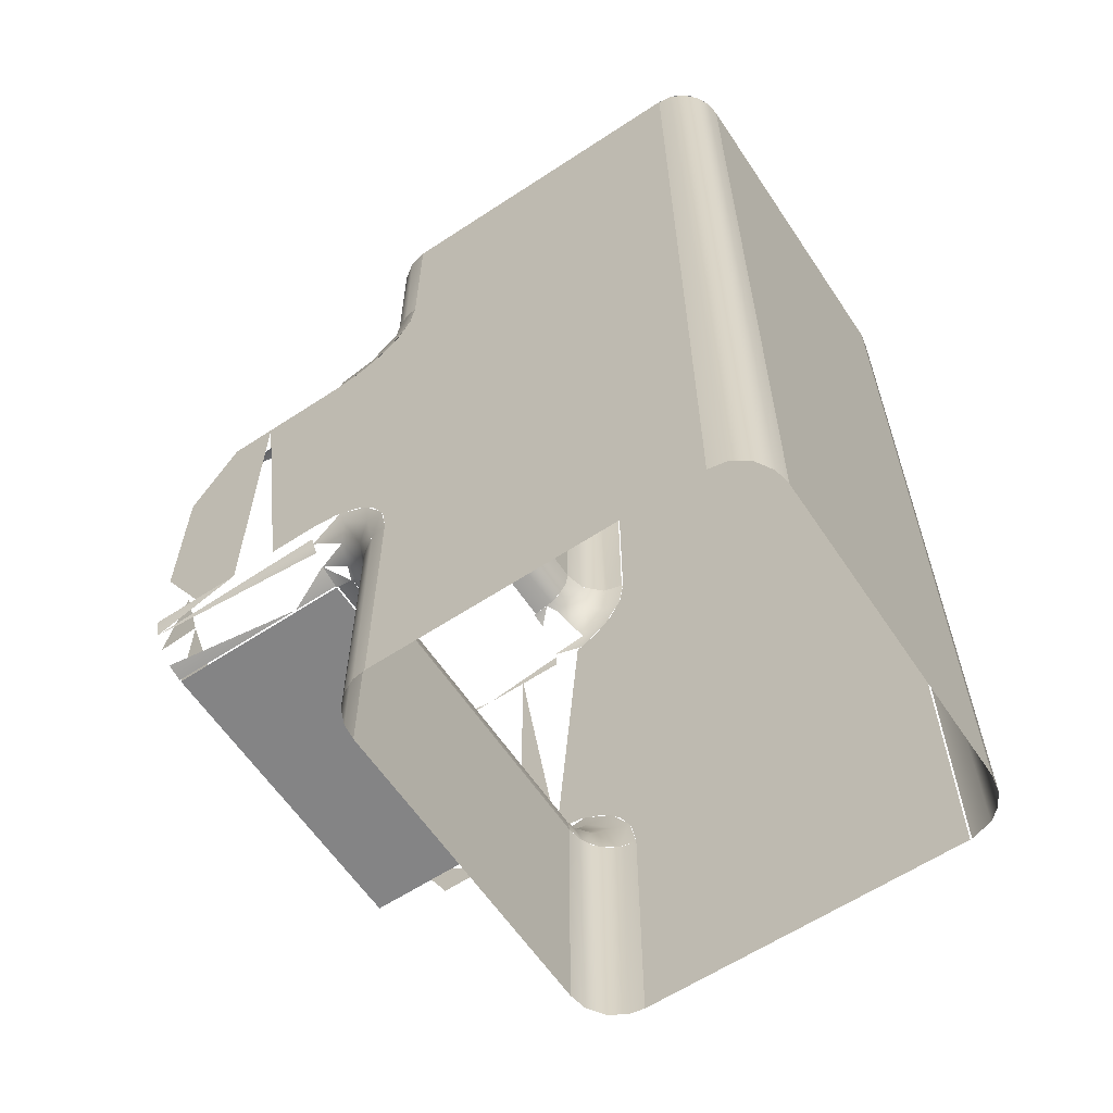
<metadata>
{"format":"obj","ext":"obj","renderer":"f3d","projection":"perspective","resolution":1024,"background":"white","views":[{"elev":-61.5,"azim":-146.2,"up":"+Y"}]}
</metadata>
<code>
v 0.1018 -0.1416 0.01693
v 0.09044 -0.1372 0.005532
v 0.08592 -0.1368 0.01527
v 0.1018 -0.1394 0.005532
v 0.07993 -0.1303 0.005532
v 0.08225 -0.1434 0.02744
v 0.07345 -0.1243 0.01527
v 0.07304 -0.1198 0.005532
v 0.0669 -0.128 0.02744
v 0.1018 -0.159 0.03434
v 0.0669 -0.1084 0.02068
v 0.0763 -0.154 0.03494
v 0.07086 -0.1084 0.005532
v 0.05503 -0.1084 0.03255
v 0.05629 -0.134 0.03494
v 0.07903 -0.166 0.03651
v 0.05803 -0.1522 0.03651
v 0.04423 -0.1312 0.03651
v 0.03988 -0.1084 0.03651
v 0.05537 0.003107 0.03236
v 0.05537 -0.1084 0.03236
v 0.05228 -0.1084 0.03392
v 0.06108 -0.1084 0.02813
v 0.04107 -0.02477 0.03649
v 0.06287 0.003107 0.0263
v 0.04107 -0.05266 0.03649
v 0.04107 0.003107 0.03649
v 0.06809 -0.1084 0.01835
v 0.04107 -0.08054 0.03649
v 0.06865 0.003107 0.01703
v 0.04107 -0.1084 0.03649
v 0.07086 -0.05266 0.005532
v 0.07086 -0.08054 0.005532
v 0.07086 -0.02477 0.005532
v 0.07086 -0.1084 0.005532
v 0.07086 0.003107 0.005532
v 0.08635 -0.1352 -0.2113
v 0.08064 -0.131 -0.2113
v 0.08635 -0.1352 0.005532
v 0.07885 -0.1292 0.005532
v 0.08944 -0.1368 -0.2113
v 0.07364 -0.1212 -0.2113
v 0.1006 -0.1394 -0.04868
v 0.07307 -0.1199 0.005532
v 0.1006 -0.1394 -0.1029
v 0.1006 -0.1394 0.005532
v 0.07086 -0.1084 -0.1029
v 0.1006 -0.1394 -0.1571
v 0.07086 -0.1084 -0.1571
v 0.07086 -0.1084 -0.04868
v 0.1006 -0.1394 -0.2113
v 0.07086 -0.1084 -0.2113
v 0.07086 -0.1084 0.005532
v 0.2258 -0.1596 0.03458
v 0.1018 -0.1618 0.03531
v 0.1638 -0.1704 0.03651
v 0.1948 -0.1704 0.03651
v 0.1328 -0.1704 0.03651
v 0.1018 -0.1704 0.03651
v -0.208 0.003107 -0.2113
v -0.208 -0.6165 0.005532
v -0.208 -0.6165 -0.2113
v -0.208 0.003107 0.005532
v 0.07086 0.003107 0.005532
v 0.03988 0.003107 0.03651
v -0.177 0.003107 0.03651
v 0.05174 0.003107 0.03415
v 0.03988 -0.02477 0.03651
v -0.208 0.003107 0.005532
v 0.0685 0.003107 0.01739
v 0.03988 -0.05266 0.03651
v -0.2056 0.003107 0.01739
v -0.06855 0.003107 -0.0239
v 0.06179 0.003107 0.02744
v 0.03988 -0.08054 0.03651
v -0.1888 0.003107 0.03415
v -0.208 0.003107 -0.0239
v 0.07086 0.003107 -0.0239
v 0.03988 -0.1084 0.03651
v -0.1989 0.003107 0.02744
v -0.089 0.003107 -0.02659
v -0.0481 0.003107 -0.02659
v 0.04291 -0.1276 0.03651
v -0.108 0.003107 -0.03448
v -0.02905 0.003107 -0.03448
v -0.177 -0.3872 0.03651
v -0.1244 0.003107 -0.04704
v -0.01269 0.003107 -0.04704
v 0.05172 -0.1448 0.03651
v -0.137 0.003107 -0.0634
v -0.000131 0.003107 -0.0634
v 0.1018 -0.3872 0.03651
v -0.208 0.003107 -0.04868
v 0.007758 0.003107 -0.08245
v 0.06542 -0.1585 0.03651
v 0.0827 -0.3903 0.03651
v -0.1449 0.003107 -0.08245
v 0.07086 0.003107 -0.1029
v 0.0827 -0.1673 0.03651
v 0.06542 -0.3991 0.03651
v -0.208 0.003107 -0.1029
v 0.01045 0.003107 -0.1029
v 0.05172 -0.4128 0.03651
v -0.1475 0.003107 -0.1029
v 0.007758 0.003107 -0.1233
v 0.1328 -0.1704 0.03651
v 0.04291 -0.43 0.03651
v -0.1449 0.003107 -0.1233
v 0.07086 0.003107 -0.1819
v 0.1328 -0.3872 0.03651
v 0.03988 -0.4492 0.03651
v -0.208 0.003107 -0.1571
v -0.000131 0.003107 -0.1424
v -0.06855 -0.6165 0.03651
v -0.137 0.003107 -0.1424
v -0.01269 0.003107 -0.1588
v 0.1638 -0.3872 0.03651
v 0.03988 -0.491 0.03651
v -0.1228 -0.6165 0.03651
v -0.208 0.003107 -0.1819
v -0.02905 0.003107 -0.1713
v -0.01433 -0.6165 0.03651
v -0.177 -0.6165 0.03651
v -0.1244 0.003107 -0.1588
v -0.0481 0.003107 -0.1792
v 0.2258 -0.333 0.03651
v 0.03988 -0.5328 0.03651
v -0.108 0.003107 -0.1713
v -0.06855 0.003107 -0.1819
v 0.1948 -0.3872 0.03651
v 0.03988 -0.5747 0.03651
v -0.089 0.003107 -0.1792
v 0.07086 0.003107 -0.2113
v 0.03988 -0.6165 0.03651
v -0.208 0.003107 -0.2113
v -0.06855 0.003107 -0.2423
v -0.1228 0.003107 -0.2423
v -0.01433 0.003107 -0.2423
v -0.177 0.003107 -0.2423
v 0.03988 0.003107 -0.2423
v -0.1888 0.003107 -0.2399
v 0.05174 0.003107 -0.2399
v -0.2056 0.003107 -0.2232
v 0.0685 0.003107 -0.2232
v -0.1989 0.003107 -0.2332
v 0.06179 0.003107 -0.2332
v -0.1894 0.003107 0.03392
v -0.1925 -0.6165 0.03236
v -0.1925 0.003107 0.03236
v -0.1782 -0.4616 0.03649
v -0.1982 0.003107 0.02813
v -0.1782 -0.3067 0.03649
v -0.1782 -0.6165 0.03649
v -0.2 -0.6165 0.0263
v -0.1782 -0.1518 0.03649
v -0.2052 0.003107 0.01835
v -0.1782 0.003107 0.03649
v -0.2057 -0.6165 0.01703
v -0.208 -0.3067 0.005532
v -0.208 -0.1518 0.005532
v -0.208 -0.4616 0.005532
v -0.208 0.003107 0.005532
v -0.208 -0.6165 0.005532
v -0.2068 0.003107 -0.2199
v -0.208 -0.1518 -0.2113
v -0.208 -0.3067 -0.2113
v -0.208 0.003107 -0.2113
v -0.206 -0.6165 -0.2221
v -0.2027 0.003107 -0.2286
v -0.208 -0.4616 -0.2113
v -0.1994 -0.6165 -0.2327
v -0.208 -0.6165 -0.2113
v -0.1954 0.003107 -0.2362
v -0.1885 -0.6165 -0.2401
v -0.1859 0.003107 -0.241
v -0.1758 -0.3067 -0.2423
v -0.1758 -0.4616 -0.2423
v -0.1758 -0.1518 -0.2423
v -0.1758 -0.6165 -0.2423
v -0.1758 0.003107 -0.2423
v 0.2258 -0.4182 -0.2113
v 0.2258 -0.387 -0.1752
v 0.2258 -0.3708 -0.1949
v 0.2258 -0.3511 -0.2111
v 0.2258 -0.1394 -0.2113
v 0.2258 -0.3506 -0.2113
v 0.2258 -0.2065 -0.2111
v 0.2258 -0.4093 -0.233
v 0.2258 -0.207 -0.2113
v 0.2258 -0.3286 -0.2231
v 0.2258 -0.333 -0.2423
v 0.2258 -0.2788 -0.2423
v 0.1948 -0.3872 -0.2423
v 0.2258 -0.2246 -0.2423
v 0.1638 -0.3872 -0.2423
v 0.1638 -0.1704 -0.2423
v 0.1948 -0.1704 -0.2423
v 0.1328 -0.3872 -0.2423
v 0.1328 -0.1704 -0.2423
v 0.1018 -0.3872 -0.2423
v 0.1018 -0.1704 -0.2423
v 0.0827 -0.3903 -0.2423
v 0.06542 -0.3991 -0.2423
v 0.05172 -0.4128 -0.2423
v -0.177 -0.1704 -0.2423
v 0.04291 -0.43 -0.2423
v 0.0827 -0.1673 -0.2423
v -0.1228 -0.6165 -0.2423
v 0.06542 -0.1585 -0.2423
v 0.03988 -0.4492 -0.2423
v -0.177 -0.6165 -0.2423
v 0.05172 -0.1448 -0.2423
v -0.06855 -0.6165 -0.2423
v 0.04291 -0.1276 -0.2423
v 0.03988 -0.491 -0.2423
v 0.03988 -0.1084 -0.2423
v -0.01433 -0.6165 -0.2423
v 0.03988 -0.08054 -0.2423
v 0.03988 -0.5328 -0.2423
v -0.177 0.003107 -0.2423
v 0.03988 -0.5747 -0.2423
v 0.03988 -0.05266 -0.2423
v 0.03988 -0.6165 -0.2423
v 0.03988 -0.02477 -0.2423
v 0.03988 0.003107 -0.2423
v 0.0763 -0.154 -0.2407
v 0.1018 -0.159 -0.2401
v 0.07903 -0.166 -0.2423
v 0.08225 -0.1434 -0.2332
v 0.1018 -0.1704 -0.2423
v 0.05803 -0.1522 -0.2423
v 0.05629 -0.134 -0.2407
v 0.1018 -0.1416 -0.2227
v 0.0669 -0.128 -0.2332
v 0.04423 -0.1312 -0.2423
v 0.08592 -0.1368 -0.2211
v 0.05503 -0.1084 -0.2383
v 0.09044 -0.1372 -0.2113
v 0.07345 -0.1243 -0.2211
v 0.0669 -0.1084 -0.2265
v 0.03988 -0.1084 -0.2423
v 0.07993 -0.1303 -0.2113
v 0.07304 -0.1198 -0.2113
v 0.07086 -0.1084 -0.2113
v 0.06966 -0.1084 -0.2199
v 0.07086 -0.08054 -0.2113
v 0.07086 -0.05266 -0.2113
v 0.07086 -0.1084 -0.2113
v 0.06893 0.003107 -0.2221
v 0.06557 -0.1084 -0.2286
v 0.07086 -0.02477 -0.2113
v 0.06232 0.003107 -0.2327
v 0.07086 0.003107 -0.2113
v 0.05835 -0.1084 -0.2362
v 0.05136 0.003107 -0.2401
v 0.04885 -0.1084 -0.241
v 0.03869 -0.05266 -0.2423
v 0.03869 -0.02477 -0.2423
v 0.03869 -0.08054 -0.2423
v 0.03869 0.003107 -0.2423
v 0.03869 -0.1084 -0.2423
v 0.2258 -0.1407 -0.2203
v 0.1638 -0.1394 -0.2101
v 0.1018 -0.1416 -0.2228
v 0.1018 -0.4141 -0.2268
v 0.1018 -0.408 -0.2343
v 0.2258 -0.4156 -0.2237
v 0.2258 -0.4 -0.2395
v 0.1328 -0.4182 -0.2125
v 0.1018 -0.3987 -0.2401
v 0.1018 -0.4182 -0.2125
v 0.1638 -0.4182 -0.2125
v 0.1638 -0.3872 -0.2423
v 0.1948 -0.4182 -0.2125
v 0.1948 -0.3872 -0.2423
v 0.2258 -0.4182 -0.2125
v 0.2258 -0.3872 -0.2423
v 0.05629 -0.4237 -0.2407
v 0.05128 -0.4492 -0.2401
v 0.04423 -0.4264 -0.2423
v 0.0669 -0.4296 -0.2332
v 0.03988 -0.4492 -0.2423
v 0.05803 -0.4054 -0.2423
v 0.0763 -0.4036 -0.2407
v 0.06179 -0.4492 -0.2332
v 0.08225 -0.4143 -0.2332
v 0.06868 -0.4492 -0.2227
v 0.07903 -0.3916 -0.2423
v 0.1018 -0.4024 -0.2383
v 0.07345 -0.4333 -0.2211
v 0.1018 -0.4143 -0.2265
v 0.08592 -0.4208 -0.2211
v 0.07304 -0.4378 -0.2113
v 0.07993 -0.4273 -0.2113
v 0.07086 -0.4492 -0.2113
v 0.09044 -0.4204 -0.2113
v 0.1018 -0.4182 -0.2113
v 0.06953 -0.6165 -0.2203
v 0.07084 -0.5747 -0.2101
v 0.07084 -0.5328 -0.2101
v 0.07084 -0.6165 -0.2101
v 0.06866 -0.4492 -0.2228
v 0.06475 -0.6165 -0.2298
v 0.07084 -0.491 -0.2101
v 0.06123 -0.4492 -0.2338
v 0.07084 -0.4492 -0.2101
v 0.0572 -0.6165 -0.237
v 0.05064 -0.4492 -0.2404
v 0.04841 -0.6165 -0.2411
v 0.03988 -0.5328 -0.2423
v 0.03988 -0.491 -0.2423
v 0.03988 -0.5747 -0.2423
v 0.03988 -0.4492 -0.2423
v 0.03988 -0.6165 -0.2423
v 0.07086 -0.1084 -0.2113
v 0.07086 0.003107 0.005532
v 0.07086 0.003107 -0.2113
v 0.07086 -0.1084 0.005532
v 0.2258 -0.4182 -0.2113
v 0.1018 -0.4182 -0.2113
v 0.1018 -0.4182 0.005532
v 0.2258 -0.4182 0.005532
v 0.07086 -0.6165 -0.2113
v 0.07086 -0.6165 0.005532
v 0.07086 -0.4492 -0.2113
v 0.07086 -0.4492 0.005532
v 0.08944 -0.4208 -0.2113
v 0.08635 -0.4224 0.005532
v 0.08635 -0.4224 -0.2113
v 0.1006 -0.4182 -0.04868
v 0.08064 -0.4266 -0.2113
v 0.1006 -0.4182 0.005532
v 0.1006 -0.4182 -0.1029
v 0.07885 -0.4284 0.005532
v 0.1006 -0.4182 -0.1571
v 0.07364 -0.4364 -0.2113
v 0.1006 -0.4182 -0.2113
v 0.07307 -0.4377 0.005532
v 0.07086 -0.4492 -0.1029
v 0.07086 -0.4492 -0.04868
v 0.07086 -0.4492 -0.1571
v 0.07086 -0.4492 0.005532
v 0.07086 -0.4492 -0.2113
v 0.07304 -0.4378 0.005532
v 0.07345 -0.4333 0.01527
v 0.06868 -0.4492 0.01693
v 0.07993 -0.4273 0.005532
v 0.0669 -0.4296 0.02744
v 0.07086 -0.4492 0.005532
v 0.08592 -0.4208 0.01527
v 0.06179 -0.4492 0.02744
v 0.09044 -0.4204 0.005532
v 0.08225 -0.4143 0.02744
v 0.05128 -0.4492 0.03434
v 0.1018 -0.4143 0.02068
v 0.05629 -0.4237 0.03494
v 0.1018 -0.4182 0.005532
v 0.1018 -0.4024 0.03255
v 0.0763 -0.4036 0.03494
v 0.04423 -0.4264 0.03651
v 0.05803 -0.4054 0.03651
v 0.03988 -0.4492 0.03651
v 0.07903 -0.3916 0.03651
v 0.07084 -0.5328 0.00434
v 0.06953 -0.4492 0.0145
v 0.07084 -0.491 0.00434
v 0.06866 -0.6165 0.01701
v 0.07084 -0.4492 0.00434
v 0.07084 -0.5747 0.00434
v 0.06475 -0.4492 0.02401
v 0.07084 -0.6165 0.00434
v 0.06123 -0.6165 0.02798
v 0.0572 -0.4492 0.03122
v 0.05064 -0.6165 0.03458
v 0.04841 -0.4492 0.03531
v 0.03988 -0.5328 0.03651
v 0.03988 -0.5747 0.03651
v 0.03988 -0.491 0.03651
v 0.03988 -0.6165 0.03651
v 0.03988 -0.4492 0.03651
f 4 2 1
f 1 2 4
f 2 5 3
f 3 5 2
f 5 7 3
f 3 7 5
f 3 7 6
f 6 7 3
f 8 7 5
f 5 7 8
f 6 7 9
f 9 7 6
f 8 11 7
f 7 11 8
f 7 11 9
f 9 11 7
f 9 12 6
f 6 12 9
f 13 11 8
f 8 11 13
f 11 14 9
f 9 14 11
f 9 15 12
f 12 15 9
f 12 16 10
f 10 16 12
f 14 15 9
f 9 15 14
f 15 17 12
f 12 17 15
f 17 16 12
f 12 16 17
f 14 18 15
f 15 18 14
f 18 17 15
f 15 17 18
f 19 18 14
f 14 18 19
f 20 21 22
f 22 21 20
f 20 23 21
f 21 23 20
f 20 22 24
f 24 22 20
f 25 23 20
f 20 23 25
f 24 22 26
f 26 22 24
f 20 24 27
f 27 24 20
f 28 23 25
f 25 23 28
f 26 22 29
f 29 22 26
f 30 28 25
f 25 28 30
f 29 22 31
f 31 22 29
f 32 28 30
f 30 28 32
f 33 28 32
f 32 28 33
f 32 30 34
f 34 30 32
f 35 28 33
f 33 28 35
f 34 30 36
f 36 30 34
f 37 38 39
f 39 38 37
f 39 38 40
f 40 38 39
f 41 37 39
f 39 37 41
f 42 40 38
f 38 40 42
f 43 41 39
f 39 41 43
f 42 44 40
f 40 44 42
f 45 41 43
f 43 41 45
f 43 39 46
f 46 39 43
f 42 47 44
f 44 47 42
f 48 41 45
f 45 41 48
f 42 49 47
f 47 49 42
f 47 50 44
f 44 50 47
f 51 41 48
f 48 41 51
f 52 49 42
f 42 49 52
f 50 53 44
f 44 53 50
f 54 57 56
f 56 57 54
f 55 56 58
f 58 56 55
f 55 58 59
f 59 58 55
f 60 61 62
f 62 61 60
f 60 63 61
f 61 63 60
f 64 65 66
f 66 65 64
f 64 67 65
f 65 67 64
f 65 68 66
f 66 68 65
f 64 66 69
f 69 66 64
f 64 70 67
f 67 70 64
f 66 68 71
f 71 68 66
f 66 72 69
f 69 72 66
f 64 69 73
f 73 69 64
f 70 74 67
f 67 74 70
f 66 71 75
f 75 71 66
f 66 76 72
f 72 76 66
f 73 69 77
f 77 69 73
f 64 73 78
f 78 73 64
f 66 75 79
f 79 75 66
f 76 80 72
f 72 80 76
f 73 77 81
f 81 77 73
f 78 73 82
f 82 73 78
f 66 79 83
f 83 79 66
f 81 77 84
f 84 77 81
f 78 82 85
f 85 82 78
f 66 83 86
f 86 83 66
f 84 77 87
f 87 77 84
f 78 85 88
f 88 85 78
f 83 89 86
f 86 89 83
f 87 77 90
f 90 77 87
f 78 88 91
f 91 88 78
f 89 92 86
f 86 92 89
f 90 77 93
f 93 77 90
f 78 91 94
f 94 91 78
f 89 95 92
f 92 95 89
f 92 96 86
f 86 96 92
f 90 93 97
f 97 93 90
f 78 94 98
f 98 94 78
f 95 99 92
f 92 99 95
f 86 96 100
f 100 96 86
f 97 93 101
f 101 93 97
f 98 94 102
f 102 94 98
f 86 100 103
f 103 100 86
f 97 101 104
f 104 101 97
f 98 102 105
f 105 102 98
f 86 103 107
f 107 103 86
f 108 104 101
f 101 104 108
f 98 105 109
f 109 105 98
f 106 110 92
f 92 110 106
f 86 107 111
f 111 107 86
f 108 101 112
f 112 101 108
f 109 105 113
f 113 105 109
f 86 111 114
f 114 111 86
f 115 108 112
f 112 108 115
f 109 113 116
f 116 113 109
f 111 118 114
f 114 118 111
f 86 114 119
f 119 114 86
f 115 112 120
f 120 112 115
f 109 116 121
f 121 116 109
f 118 122 114
f 114 122 118
f 86 119 123
f 123 119 86
f 124 115 120
f 120 115 124
f 109 121 125
f 125 121 109
f 118 127 122
f 122 127 118
f 128 124 120
f 120 124 128
f 109 125 129
f 129 125 109
f 126 130 117
f 117 130 126
f 127 131 122
f 122 131 127
f 132 128 120
f 120 128 132
f 109 129 133
f 133 129 109
f 131 134 122
f 122 134 131
f 129 132 120
f 120 132 129
f 133 129 135
f 135 129 133
f 129 120 135
f 135 120 129
f 133 135 136
f 136 135 133
f 136 135 137
f 137 135 136
f 133 136 138
f 138 136 133
f 137 135 139
f 139 135 137
f 133 138 140
f 140 138 133
f 139 135 141
f 141 135 139
f 133 140 142
f 142 140 133
f 141 135 143
f 143 135 141
f 133 142 144
f 144 142 133
f 141 143 145
f 145 143 141
f 144 142 146
f 146 142 144
f 147 148 149
f 149 148 147
f 147 150 148
f 148 150 147
f 151 149 148
f 148 149 151
f 147 152 150
f 150 152 147
f 150 153 148
f 148 153 150
f 151 148 154
f 154 148 151
f 147 155 152
f 152 155 147
f 156 151 154
f 154 151 156
f 157 155 147
f 147 155 157
f 158 156 154
f 154 156 158
f 159 156 158
f 158 156 159
f 160 156 159
f 159 156 160
f 159 158 161
f 161 158 159
f 162 156 160
f 160 156 162
f 161 158 163
f 163 158 161
f 164 165 166
f 166 165 164
f 164 167 165
f 165 167 164
f 168 164 166
f 166 164 168
f 169 164 168
f 168 164 169
f 168 166 170
f 170 166 168
f 171 169 168
f 168 169 171
f 168 170 172
f 172 170 168
f 173 169 171
f 171 169 173
f 173 171 174
f 174 171 173
f 175 173 174
f 174 173 175
f 175 174 176
f 176 174 175
f 176 174 177
f 177 174 176
f 175 176 178
f 178 176 175
f 177 174 179
f 179 174 177
f 180 175 178
f 178 175 180
f 181 182 183
f 183 182 181
f 181 183 184
f 184 183 181
f 189 187 185
f 185 187 189
f 188 186 190
f 190 186 188
f 192 191 195
f 195 191 192
f 191 193 195
f 195 193 191
f 196 194 192
f 192 194 196
f 196 192 195
f 195 192 196
f 197 194 196
f 196 194 197
f 196 198 199
f 199 198 196
f 199 198 200
f 200 198 199
f 199 200 201
f 201 200 199
f 201 200 202
f 202 200 201
f 201 202 203
f 203 202 201
f 201 203 204
f 204 203 201
f 201 204 205
f 205 204 201
f 205 204 206
f 206 204 205
f 207 201 205
f 205 201 207
f 205 206 208
f 208 206 205
f 209 207 205
f 205 207 209
f 206 210 208
f 208 210 206
f 205 208 211
f 211 208 205
f 212 209 205
f 205 209 212
f 210 213 208
f 208 213 210
f 214 212 205
f 205 212 214
f 210 215 213
f 213 215 210
f 216 214 205
f 205 214 216
f 215 217 213
f 213 217 215
f 218 216 205
f 205 216 218
f 215 219 217
f 217 219 215
f 220 218 205
f 205 218 220
f 219 221 217
f 217 221 219
f 220 222 218
f 218 222 220
f 221 223 217
f 217 223 221
f 220 224 222
f 222 224 220
f 225 224 220
f 220 224 225
f 226 227 228
f 228 227 226
f 229 227 226
f 226 227 229
f 227 230 228
f 228 230 227
f 231 226 228
f 228 226 231
f 232 229 226
f 226 229 232
f 232 226 231
f 231 226 232
f 234 229 232
f 232 229 234
f 235 232 231
f 231 232 235
f 233 229 236
f 236 229 233
f 236 229 234
f 234 229 236
f 237 234 232
f 232 234 237
f 237 232 235
f 235 232 237
f 234 239 236
f 236 239 234
f 237 240 234
f 234 240 237
f 237 235 241
f 241 235 237
f 238 236 242
f 242 236 238
f 234 240 239
f 239 240 234
f 239 242 236
f 236 242 239
f 240 243 239
f 239 243 240
f 239 243 242
f 242 243 239
f 240 244 243
f 243 244 240
f 245 246 247
f 247 246 245
f 245 248 246
f 246 248 245
f 249 245 247
f 247 245 249
f 250 245 249
f 249 245 250
f 249 247 251
f 251 247 249
f 252 250 249
f 249 250 252
f 249 251 253
f 253 251 249
f 254 250 252
f 252 250 254
f 252 255 254
f 254 255 252
f 255 256 254
f 254 256 255
f 255 257 256
f 256 257 255
f 255 258 257
f 257 258 255
f 257 259 256
f 256 259 257
f 260 258 255
f 255 258 260
f 259 261 256
f 256 261 259
f 262 263 264
f 264 263 262
f 270 266 268
f 268 266 270
f 269 265 271
f 271 265 269
f 267 269 272
f 272 269 267
f 267 272 274
f 274 272 267
f 273 268 275
f 275 268 273
f 276 267 274
f 274 267 276
f 275 268 277
f 277 268 275
f 278 279 280
f 280 279 278
f 278 281 279
f 279 281 278
f 280 279 282
f 282 279 280
f 283 278 280
f 280 278 283
f 284 281 278
f 278 281 284
f 281 285 279
f 279 285 281
f 284 278 283
f 283 278 284
f 284 286 281
f 281 286 284
f 281 287 285
f 285 287 281
f 288 284 283
f 283 284 288
f 289 286 284
f 284 286 289
f 286 290 281
f 281 290 286
f 281 290 287
f 287 290 281
f 288 289 284
f 284 289 288
f 292 290 286
f 286 290 292
f 287 290 293
f 293 290 287
f 291 292 286
f 286 292 291
f 292 294 290
f 290 294 292
f 290 294 293
f 293 294 290
f 287 293 295
f 295 293 287
f 296 294 292
f 292 294 296
f 297 296 291
f 291 296 297
f 298 299 300
f 300 299 298
f 298 301 299
f 299 301 298
f 302 298 300
f 300 298 302
f 303 298 302
f 302 298 303
f 302 300 304
f 304 300 302
f 305 303 302
f 302 303 305
f 302 304 306
f 306 304 302
f 305 307 303
f 303 307 305
f 308 307 305
f 305 307 308
f 308 309 307
f 307 309 308
f 308 310 309
f 309 310 308
f 308 311 310
f 310 311 308
f 310 312 309
f 309 312 310
f 313 311 308
f 308 311 313
f 312 314 309
f 309 314 312
f 315 316 317
f 317 316 315
f 315 318 316
f 316 318 315
f 319 320 321
f 321 320 319
f 319 321 322
f 322 321 319
f 323 324 325
f 325 324 323
f 325 324 326
f 326 324 325
f 327 328 329
f 329 328 327
f 328 331 329
f 329 331 328
f 332 328 330
f 330 328 332
f 330 327 333
f 333 327 330
f 328 334 331
f 331 334 328
f 333 327 335
f 335 327 333
f 331 334 336
f 336 334 331
f 335 327 337
f 337 327 335
f 336 334 338
f 338 334 336
f 336 338 339
f 339 338 336
f 339 338 340
f 340 338 339
f 336 339 341
f 341 339 336
f 340 338 342
f 342 338 340
f 336 341 343
f 343 341 336
f 344 345 346
f 346 345 344
f 347 345 344
f 344 345 347
f 345 348 346
f 346 348 345
f 349 344 346
f 346 344 349
f 350 345 347
f 347 345 350
f 350 348 345
f 345 348 350
f 346 348 351
f 351 348 346
f 352 350 347
f 347 350 352
f 350 353 348
f 348 353 350
f 348 354 351
f 351 354 348
f 355 353 350
f 350 353 355
f 353 356 348
f 348 356 353
f 356 354 348
f 348 354 356
f 357 355 352
f 352 355 357
f 355 358 353
f 353 358 355
f 359 356 353
f 353 356 359
f 356 360 354
f 354 360 356
f 358 359 353
f 353 359 358
f 359 361 356
f 356 361 359
f 361 360 356
f 356 360 361
f 360 362 354
f 354 362 360
f 363 359 358
f 358 359 363
f 363 361 359
f 359 361 363
f 364 365 366
f 366 365 364
f 364 367 365
f 365 367 364
f 366 365 368
f 368 365 366
f 369 367 364
f 364 367 369
f 365 367 370
f 370 367 365
f 371 367 369
f 369 367 371
f 367 372 370
f 370 372 367
f 373 370 372
f 372 370 373
f 373 372 374
f 374 372 373
f 375 373 374
f 374 373 375
f 375 374 376
f 376 374 375
f 376 374 377
f 377 374 376
f 375 376 378
f 378 376 375
f 377 374 379
f 379 374 377
f 375 378 380
f 380 378 375

</code>
